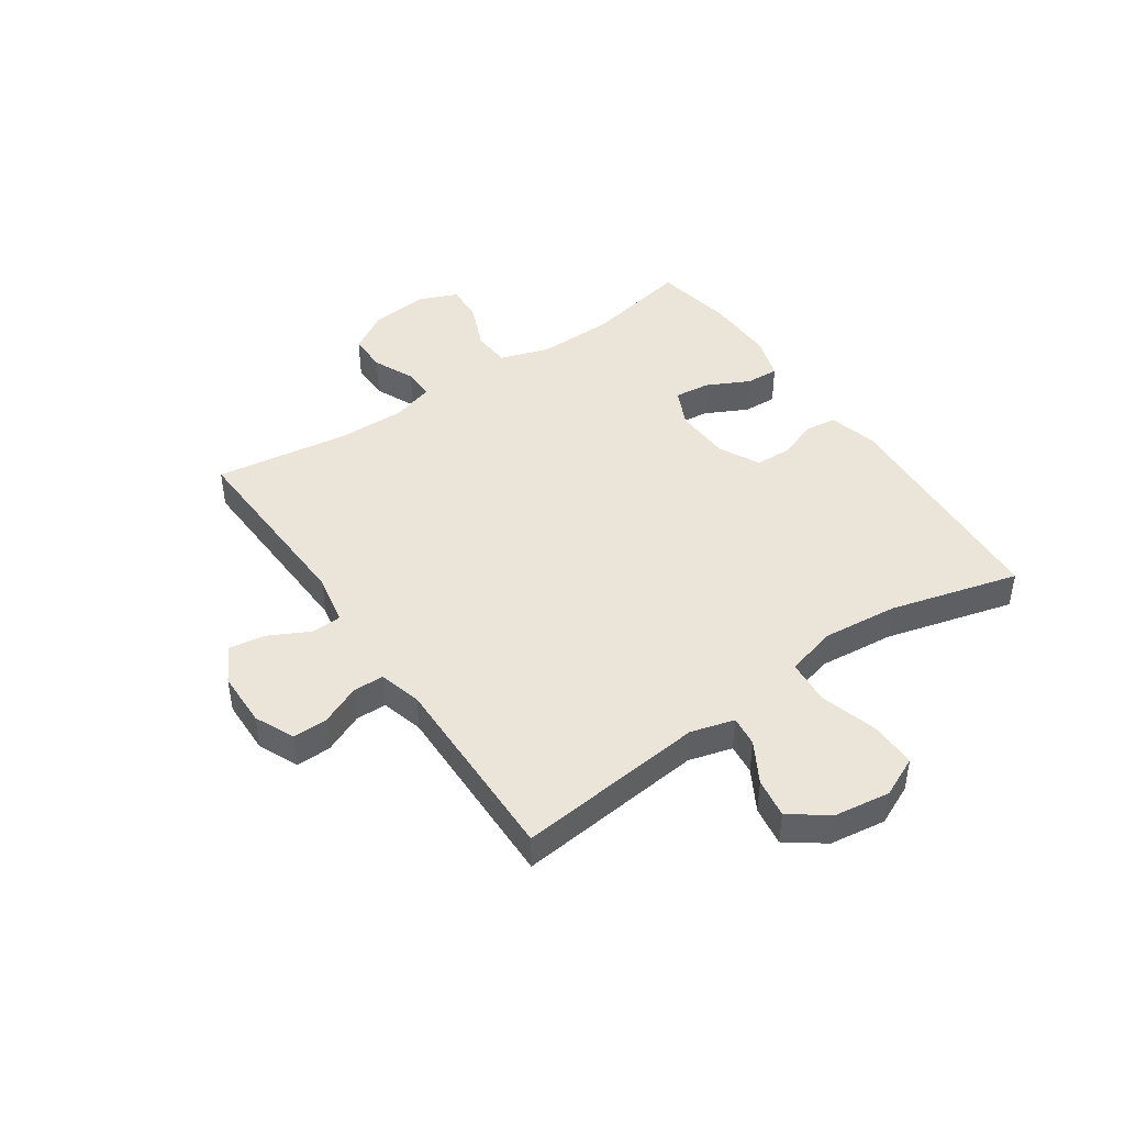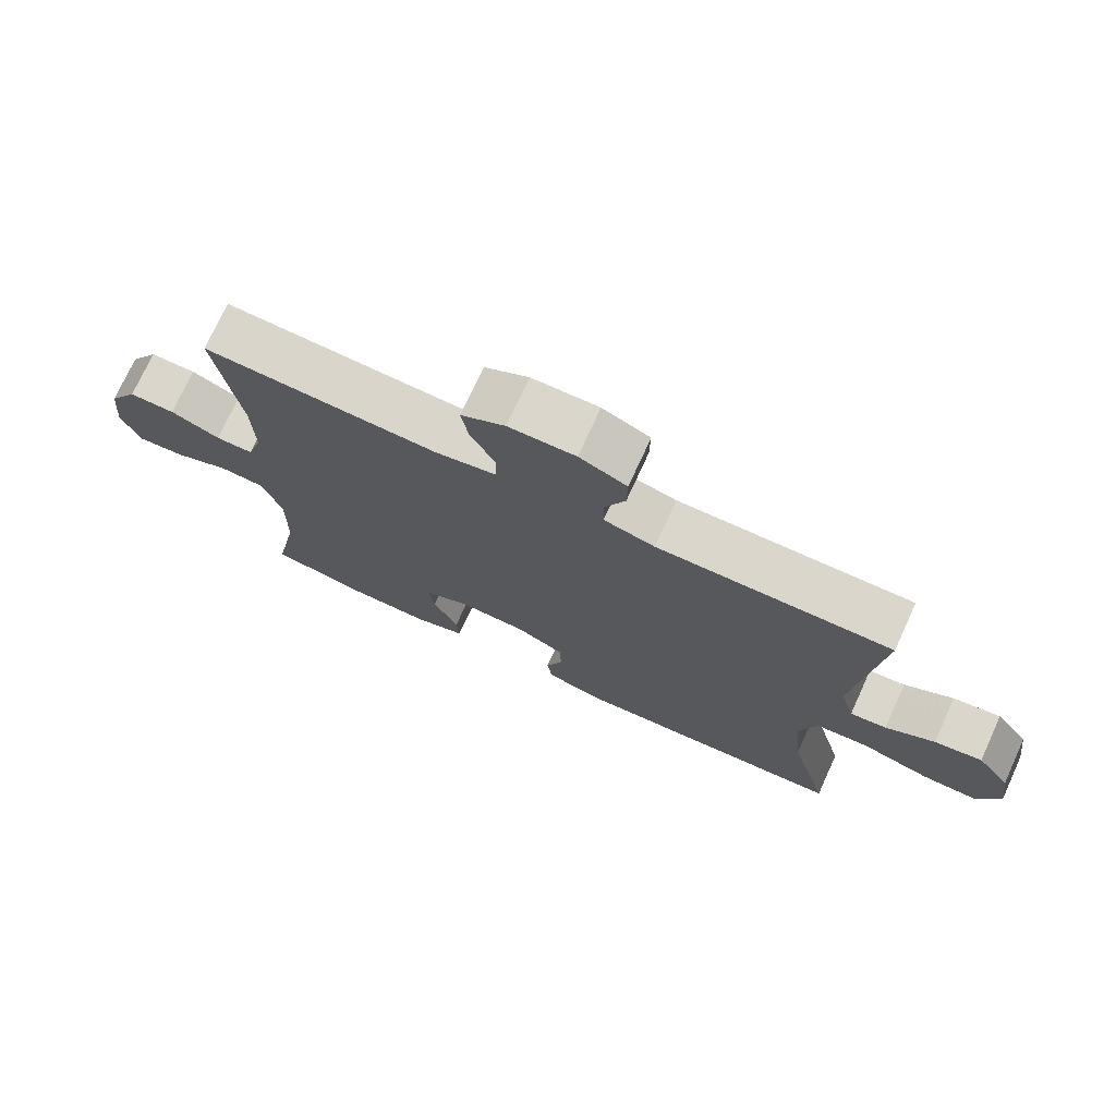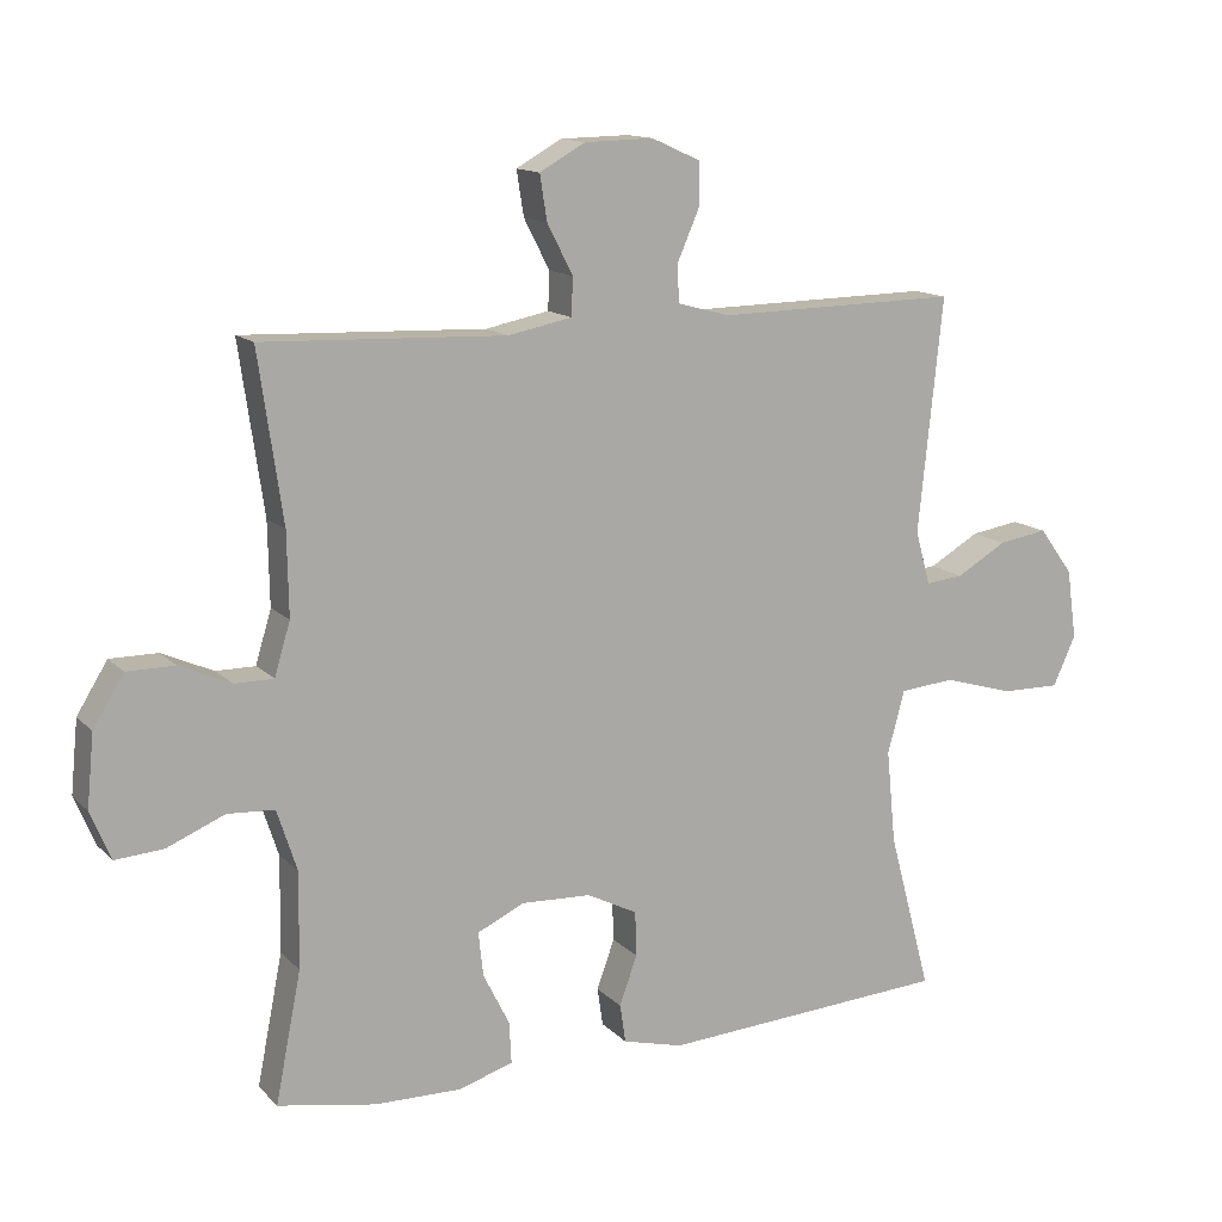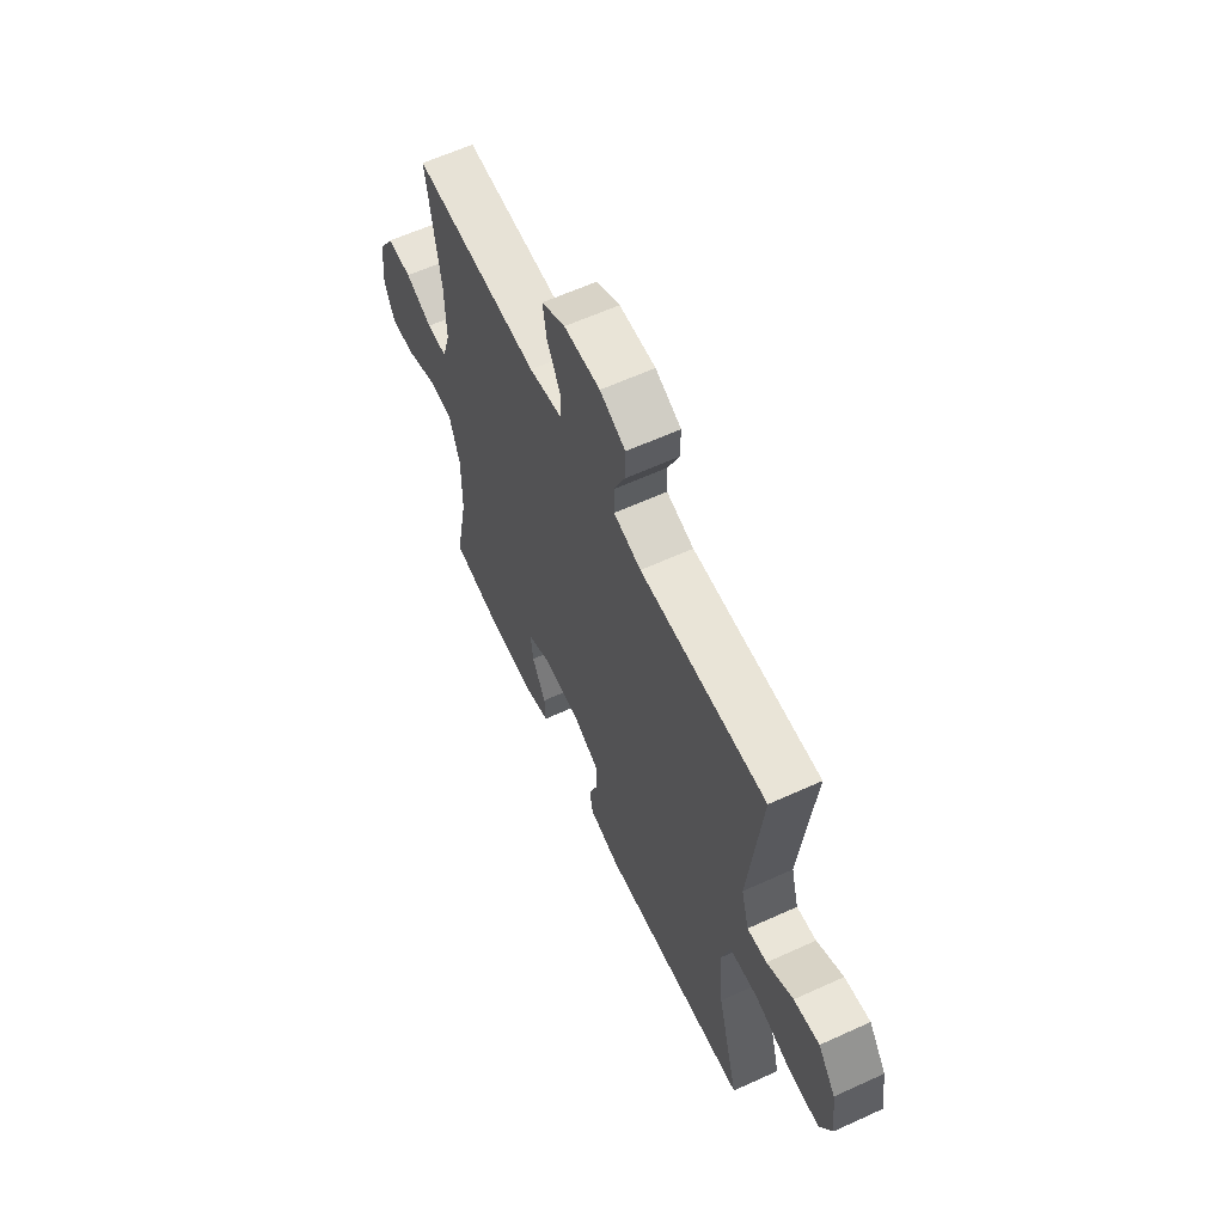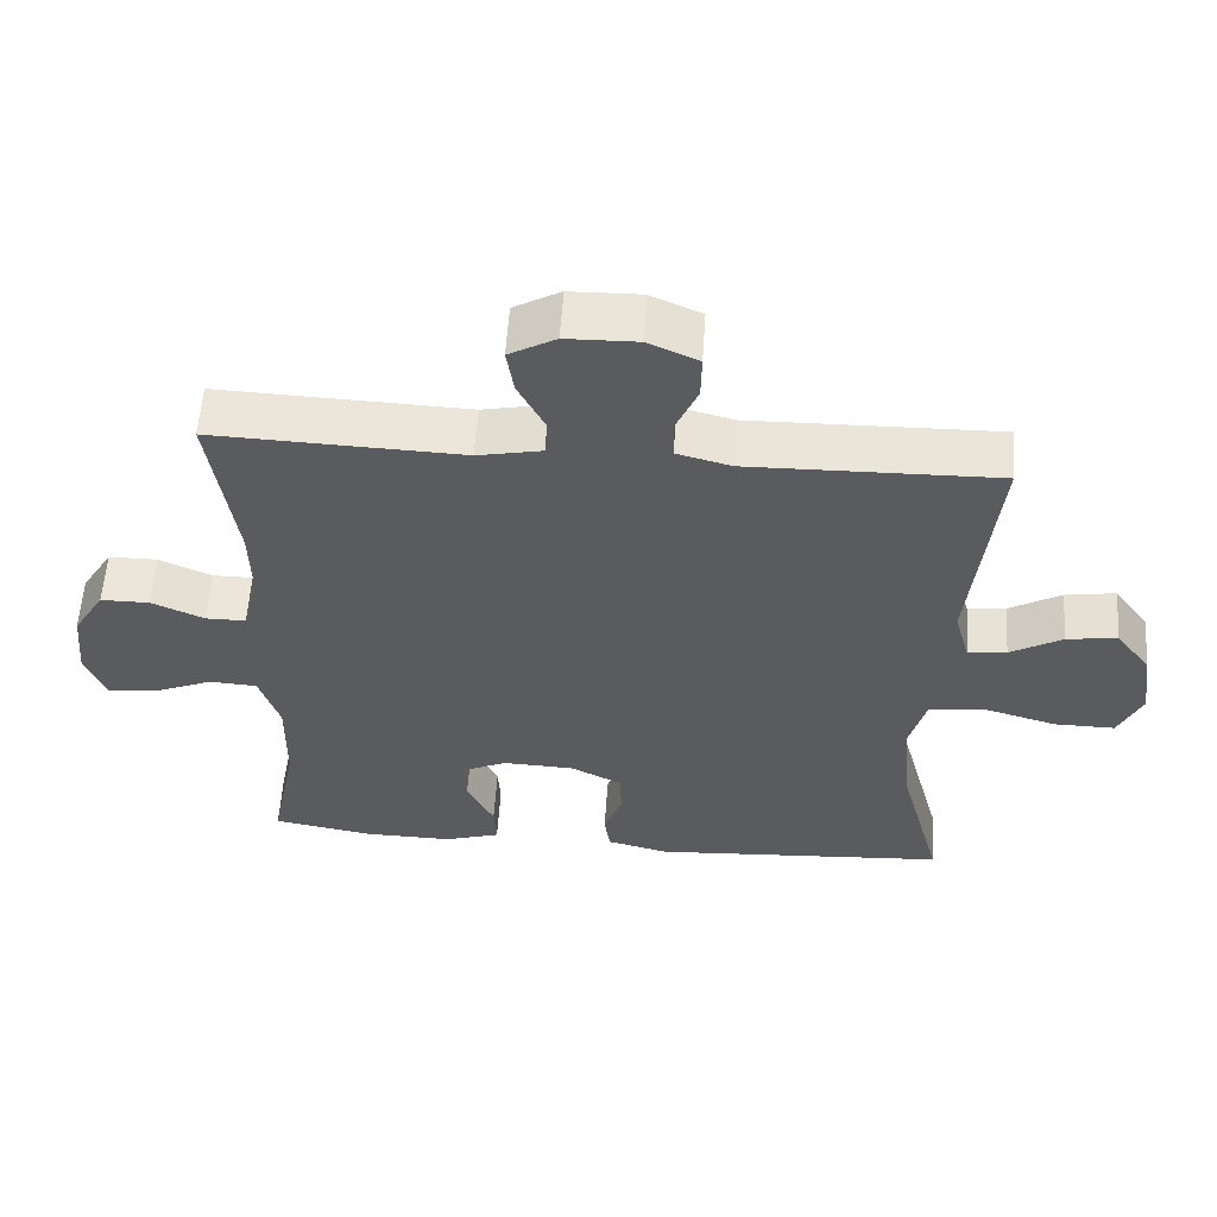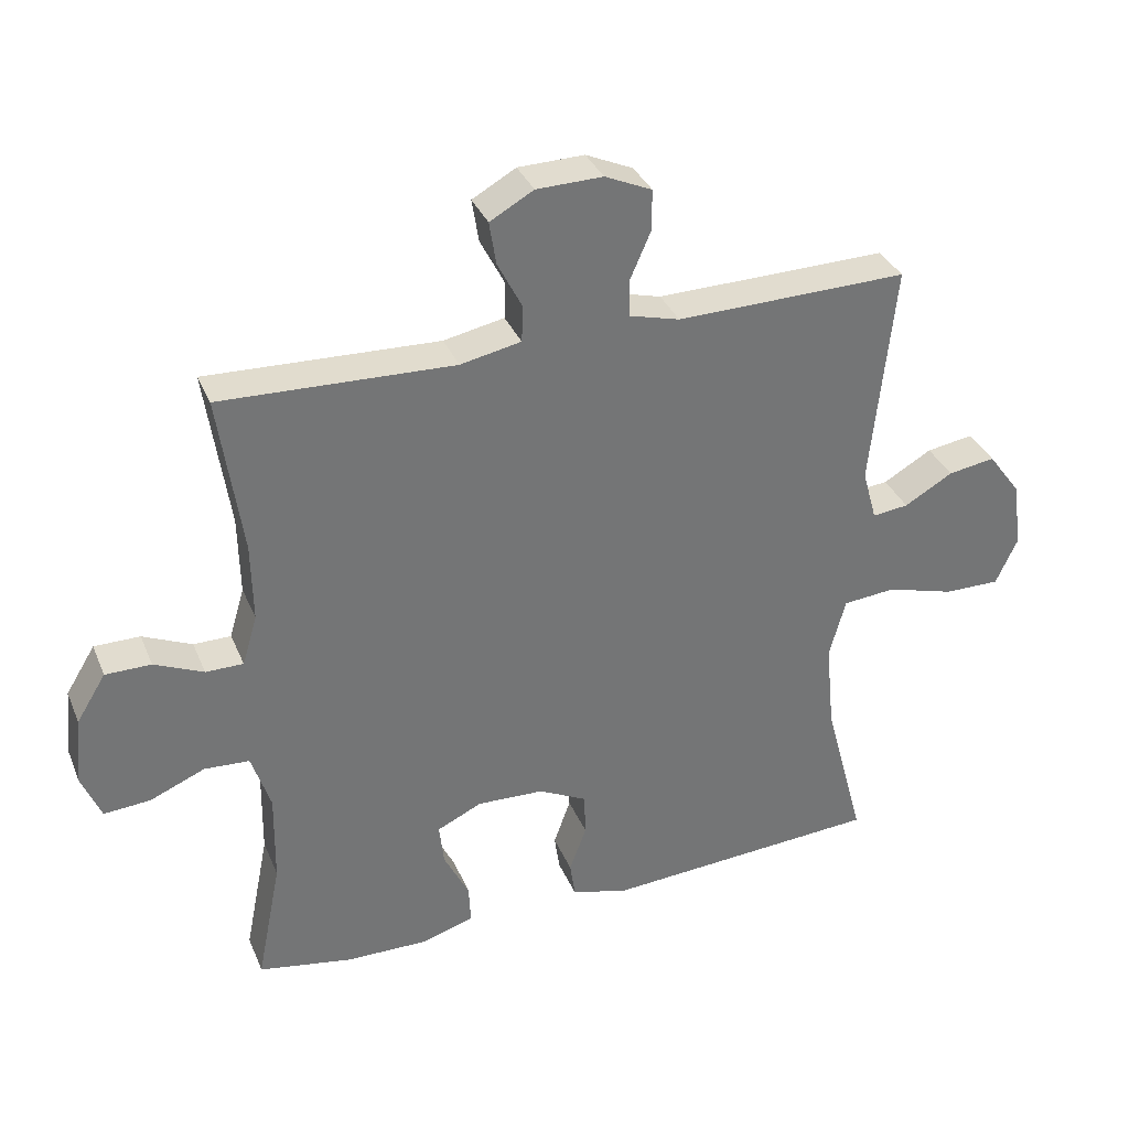
<metadata>
{"format":"obj","ext":"obj","renderer":"f3d","projection":"perspective","resolution":1024,"background":"white","views":[{"elev":44.7,"azim":55.5,"up":"+Y"},{"elev":74.1,"azim":24.6,"up":"+Z"},{"elev":13.5,"azim":-26.7,"up":"+Z"},{"elev":61.6,"azim":65.1,"up":"+Z"},{"elev":57.4,"azim":3.8,"up":"+Z"},{"elev":34.4,"azim":-20.6,"up":"+Z"}]}
</metadata>
<code>
v -0.5 0.07 0.5
v -0.159 0.07 0.487
v -0.07 0.07 0.505
v -0.068 0.07 0.558
v -0.104 0.07 0.628
v -0.114 0.07 0.691
v -0.05 0.07 0.727
v 0.047 0.07 0.729
v 0.116 0.07 0.698
v 0.115 0.07 0.637
v 0.085 0.07 0.568
v 0.086 0.07 0.514
v 0.16 0.07 0.494
v 0.5 0.07 0.5
v 0.466 0.07 0.172
v 0.487 0.07 0.096
v 0.54 0.07 0.102
v 0.611 0.07 0.143
v 0.68 0.07 0.154
v 0.728 0.07 0.089
v 0.742 0.07 -0.009
v 0.71 0.07 -0.079
v 0.628 0.07 -0.078
v 0.528 0.07 -0.049
v 0.451 0.07 -0.056
v 0.427 0.07 -0.144
v 0.44 0.07 -0.276
v 0.5 0.07 -0.5
v 0.094 0.07 -0.526
v 0.009 0.07 -0.504
v 0.001 0.07 -0.45
v 0.026 0.07 -0.381
v 0.024 0.07 -0.318
v -0.047 0.07 -0.282
v -0.145 0.07 -0.278
v -0.211 0.07 -0.309
v -0.204 0.07 -0.371
v -0.167 0.07 -0.445
v -0.164 0.07 -0.503
v -0.24 0.07 -0.527
v -0.362 0.07 -0.525
v -0.5 0.07 -0.5
v -0.464 0.07 -0.318
v -0.462 0.07 -0.184
v -0.49 0.07 -0.098
v -0.556 0.07 -0.094
v -0.637 0.07 -0.128
v -0.705 0.07 -0.133
v -0.733 0.07 -0.065
v -0.723 0.07 0.036
v -0.68 0.07 0.106
v -0.613 0.07 0.106
v -0.541 0.07 0.074
v -0.486 0.07 0.074
v -0.464 0.07 0.148
v -0.466 0.07 0.264
v -0.5 0 0.5
v -0.159 0 0.487
v -0.07 0 0.505
v -0.068 0 0.558
v -0.104 0 0.628
v -0.114 0 0.691
v -0.05 0 0.727
v 0.047 0 0.729
v 0.116 0 0.698
v 0.115 0 0.637
v 0.085 0 0.568
v 0.086 0 0.514
v 0.16 0 0.494
v 0.5 0 0.5
v 0.466 0 0.172
v 0.487 0 0.096
v 0.54 0 0.102
v 0.611 0 0.143
v 0.68 0 0.154
v 0.728 0 0.089
v 0.742 0 -0.009
v 0.71 0 -0.079
v 0.628 0 -0.078
v 0.528 0 -0.049
v 0.451 0 -0.056
v 0.427 0 -0.144
v 0.44 0 -0.276
v 0.5 0 -0.5
v 0.094 0 -0.526
v 0.009 0 -0.504
v 0.001 0 -0.45
v 0.026 0 -0.381
v 0.024 0 -0.318
v -0.047 0 -0.282
v -0.145 0 -0.278
v -0.211 0 -0.309
v -0.204 0 -0.371
v -0.167 0 -0.445
v -0.164 0 -0.503
v -0.24 0 -0.527
v -0.362 0 -0.525
v -0.5 0 -0.5
v -0.464 0 -0.318
v -0.462 0 -0.184
v -0.49 0 -0.098
v -0.556 0 -0.094
v -0.637 0 -0.128
v -0.705 0 -0.133
v -0.733 0 -0.065
v -0.723 0 0.036
v -0.68 0 0.106
v -0.613 0 0.106
v -0.541 0 0.074
v -0.486 0 0.074
v -0.464 0 0.148
v -0.466 0 0.264
f 50 51 52 53
f 50 53 54
f 49 50 54
f 46 47 48 49
f 45 46 49 54
f 44 45 54 55
f 40 41 42 43
f 40 43 44
f 37 38 39 40
f 36 37 40 44
f 35 36 44 55
f 29 30 31 32
f 27 28 29 32
f 26 27 32 33
f 25 26 33 34
f 21 22 23 24
f 21 24 25
f 20 21 25
f 17 18 19 20
f 16 17 20 25
f 15 16 25 34
f 13 14 15 34
f 8 9 10 11
f 8 11 12
f 7 8 12
f 4 5 6 7
f 3 4 7 12
f 2 3 12 13
f 56 1 2
f 34 35 55 56
f 2 13 34 56
f 109 108 107 106
f 110 109 106
f 110 106 105
f 105 104 103 102
f 110 105 102 101
f 111 110 101 100
f 99 98 97 96
f 100 99 96
f 96 95 94 93
f 100 96 93 92
f 111 100 92 91
f 88 87 86 85
f 88 85 84 83
f 89 88 83 82
f 90 89 82 81
f 80 79 78 77
f 81 80 77
f 81 77 76
f 76 75 74 73
f 81 76 73 72
f 90 81 72 71
f 90 71 70 69
f 67 66 65 64
f 68 67 64
f 68 64 63
f 63 62 61 60
f 68 63 60 59
f 69 68 59 58
f 58 57 112
f 112 111 91 90
f 112 90 69 58
f 1 57 58 2
f 2 58 59 3
f 3 59 60 4
f 4 60 61 5
f 5 61 62 6
f 6 62 63 7
f 7 63 64 8
f 8 64 65 9
f 9 65 66 10
f 10 66 67 11
f 11 67 68 12
f 12 68 69 13
f 13 69 70 14
f 14 70 71 15
f 15 71 72 16
f 16 72 73 17
f 17 73 74 18
f 18 74 75 19
f 19 75 76 20
f 20 76 77 21
f 21 77 78 22
f 22 78 79 23
f 23 79 80 24
f 24 80 81 25
f 25 81 82 26
f 26 82 83 27
f 27 83 84 28
f 28 84 85 29
f 29 85 86 30
f 30 86 87 31
f 31 87 88 32
f 32 88 89 33
f 33 89 90 34
f 34 90 91 35
f 35 91 92 36
f 36 92 93 37
f 37 93 94 38
f 38 94 95 39
f 39 95 96 40
f 40 96 97 41
f 41 97 98 42
f 42 98 99 43
f 43 99 100 44
f 44 100 101 45
f 45 101 102 46
f 46 102 103 47
f 47 103 104 48
f 48 104 105 49
f 49 105 106 50
f 50 106 107 51
f 51 107 108 52
f 52 108 109 53
f 53 109 110 54
f 54 110 111 55
f 55 111 112 56
f 56 112 57 1

</code>
